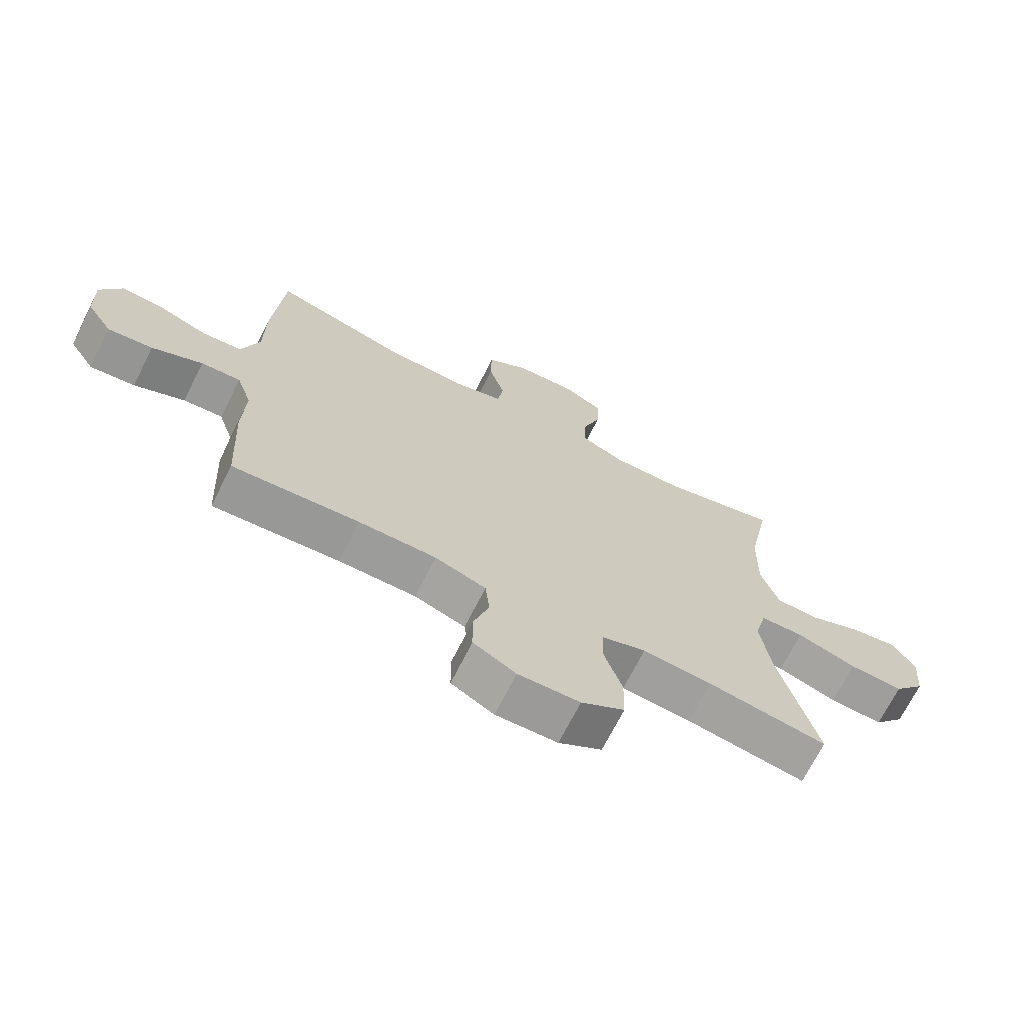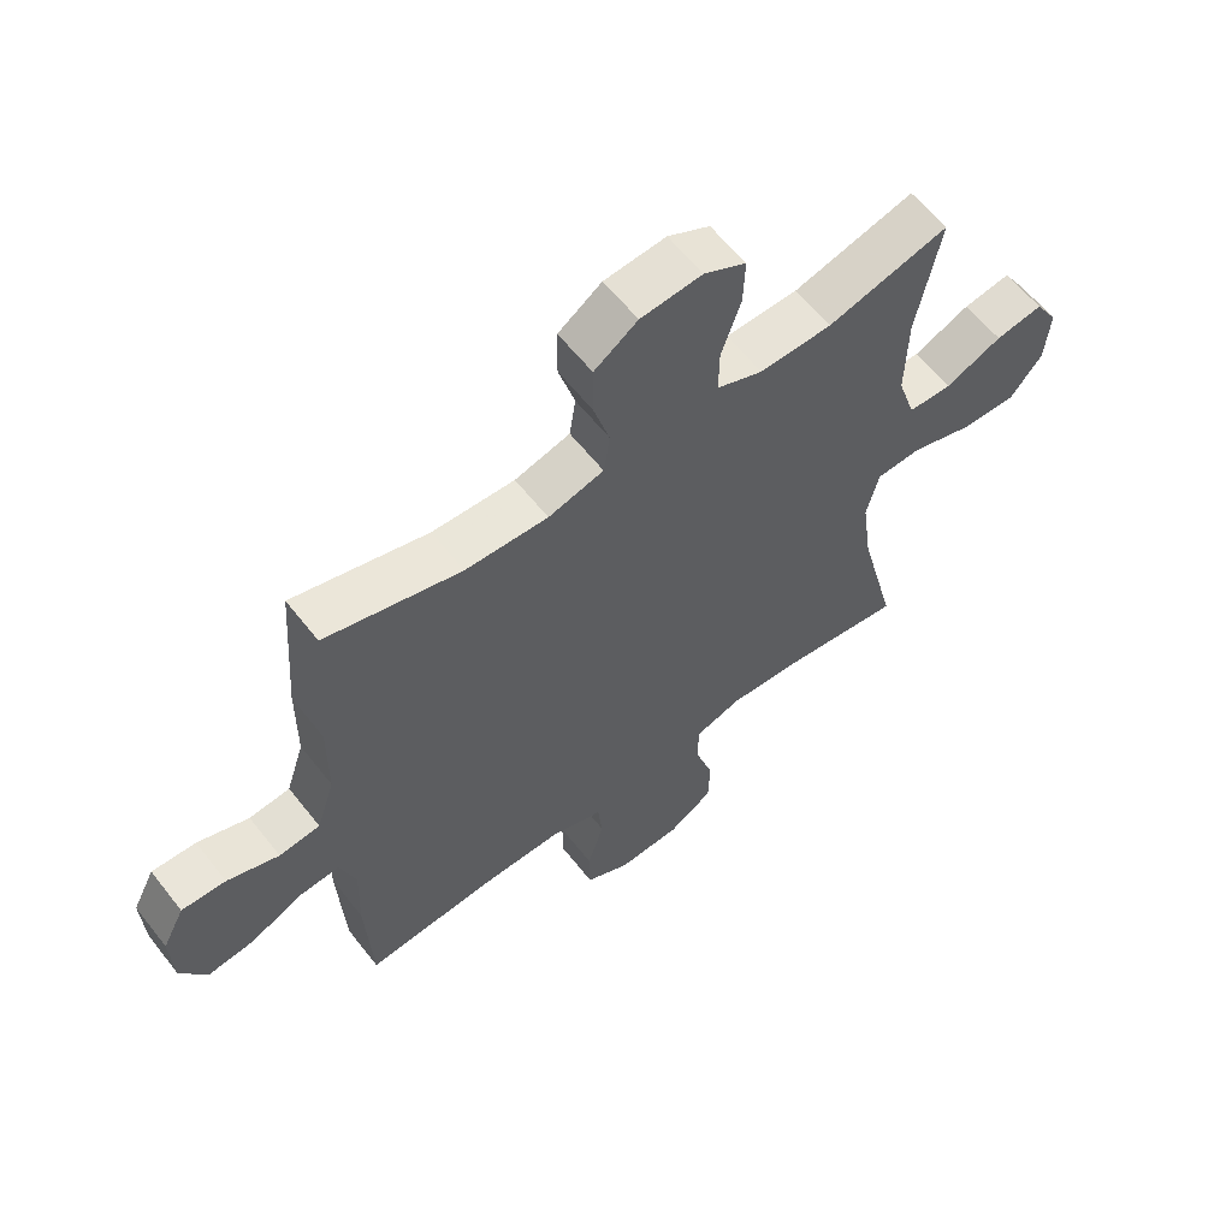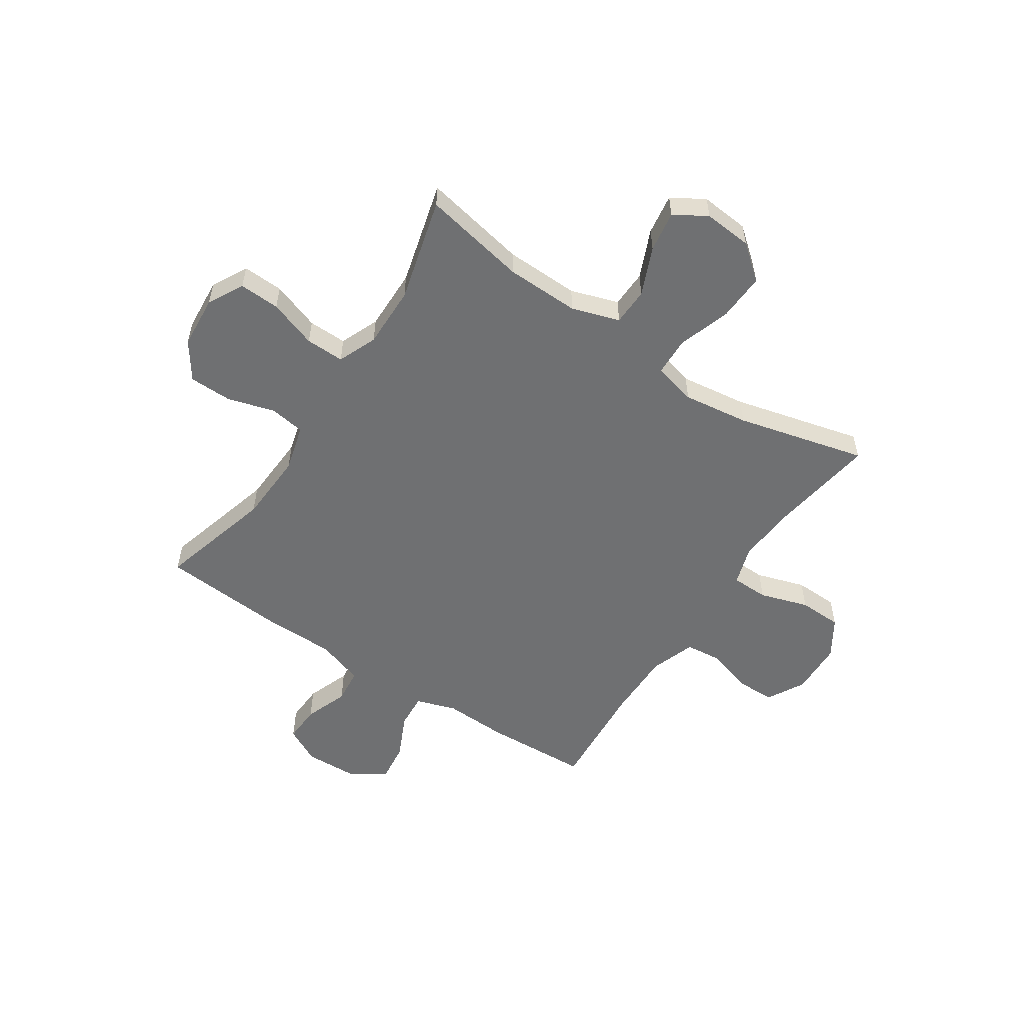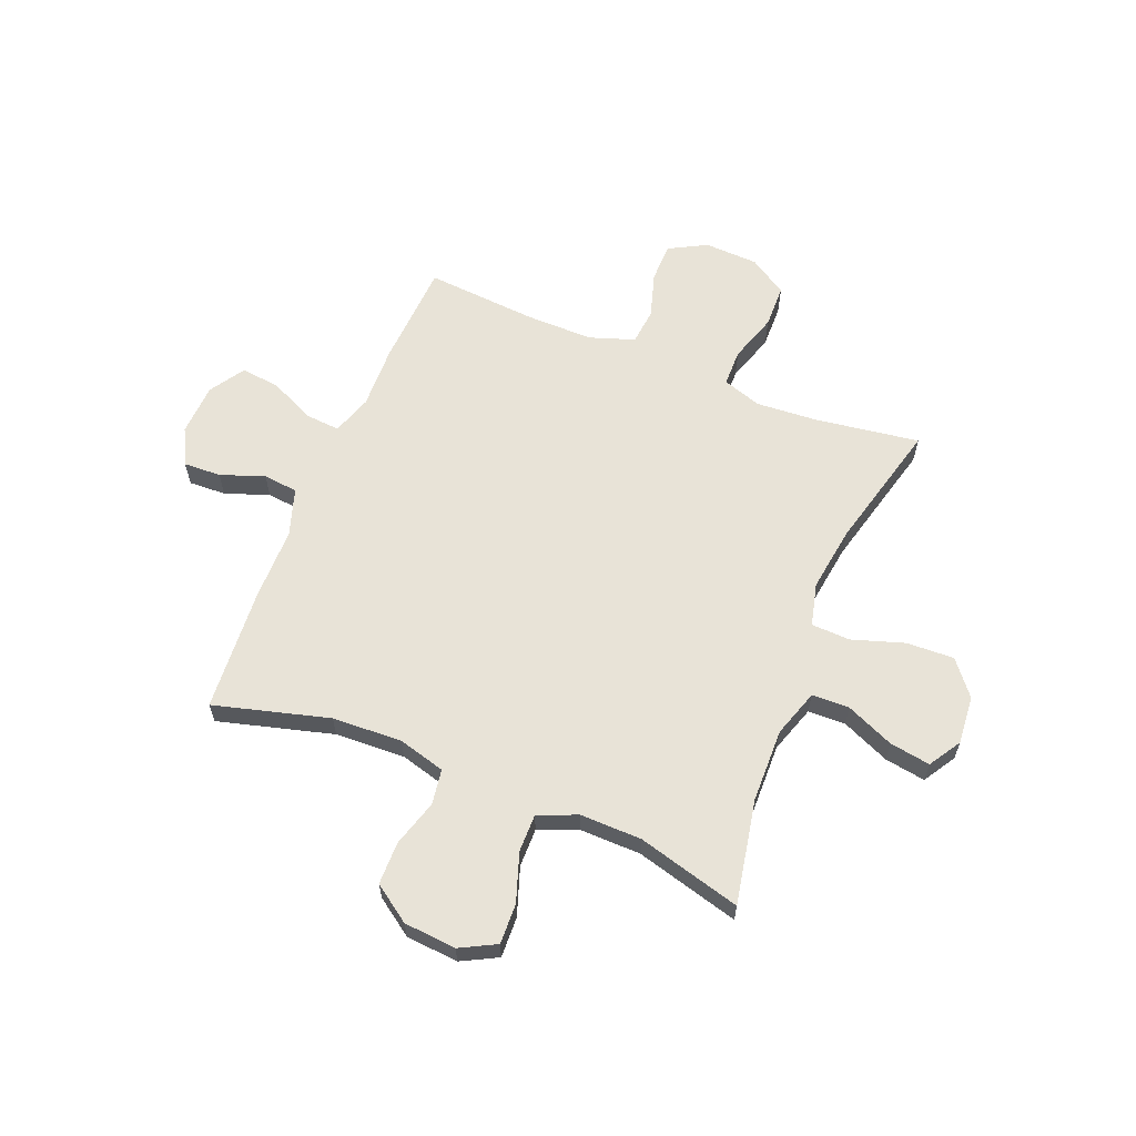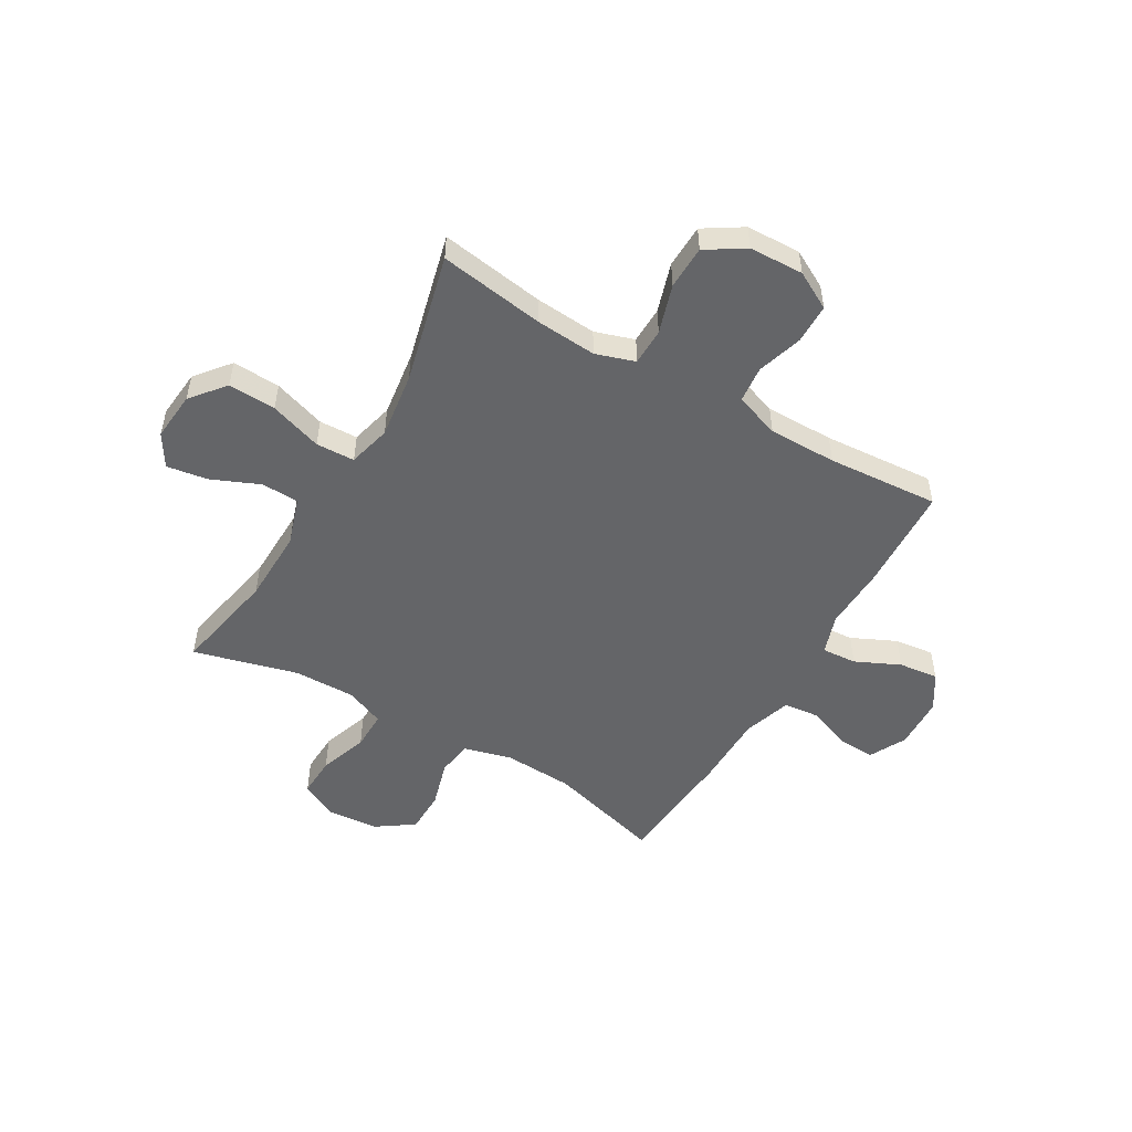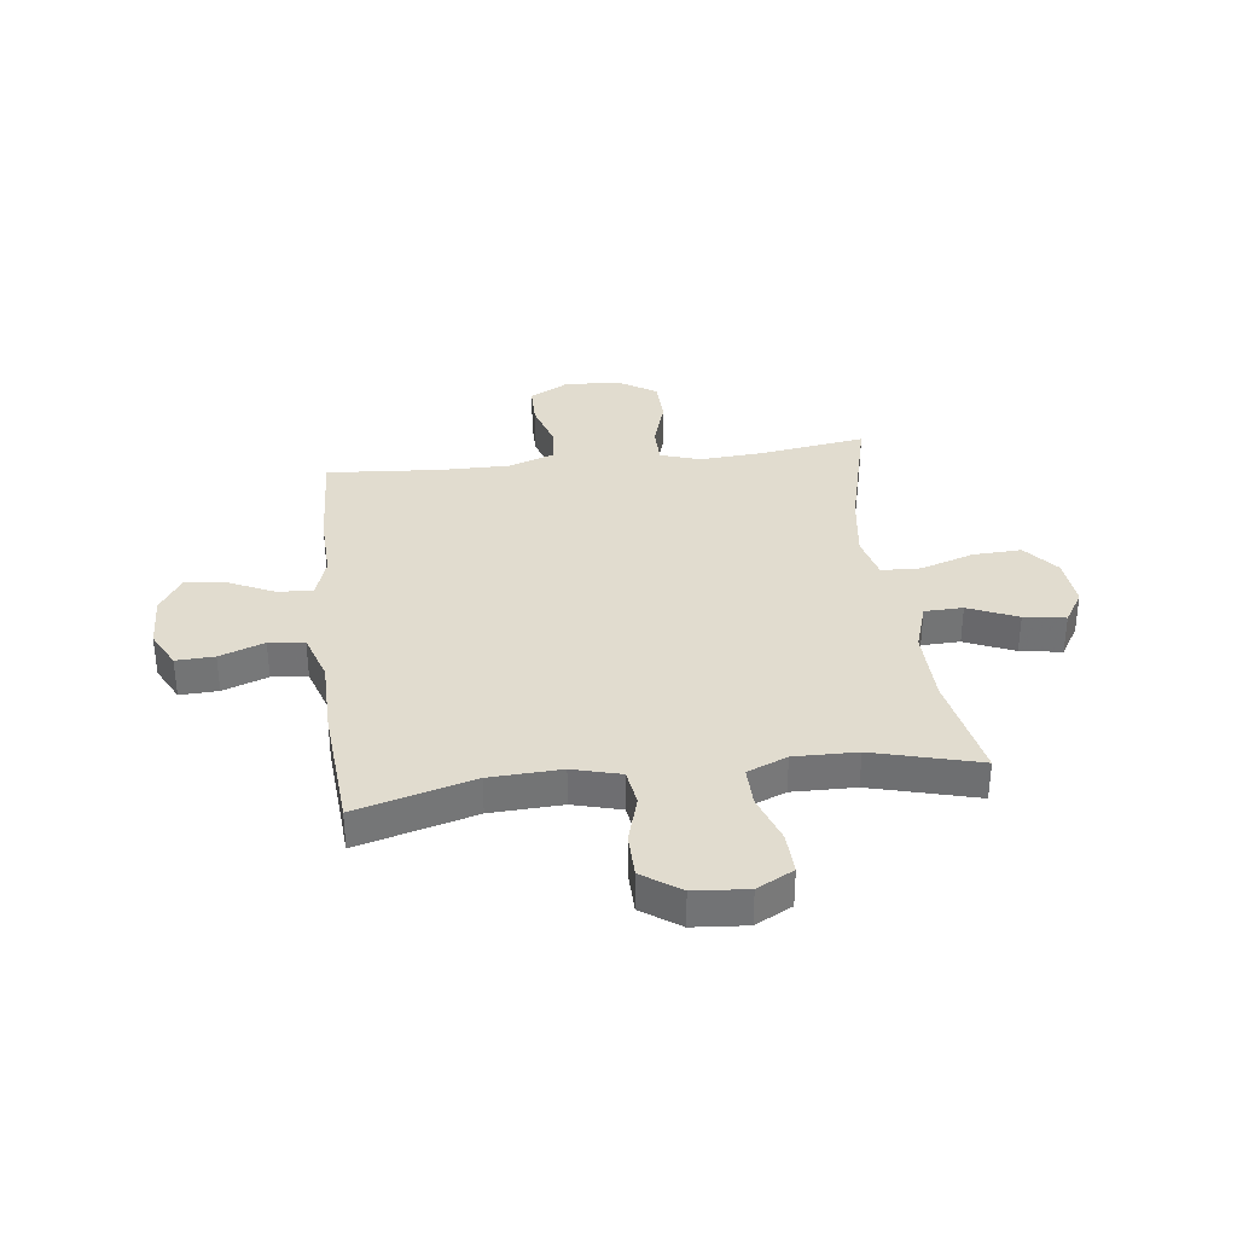
<metadata>
{"format":"obj","ext":"obj","renderer":"f3d","projection":"perspective","resolution":1024,"background":"white","views":[{"elev":-70.1,"azim":-26.8,"up":"+Z"},{"elev":60.6,"azim":-38.0,"up":"+Z"},{"elev":-54.9,"azim":56.3,"up":"+Y"},{"elev":61.8,"azim":22.1,"up":"+Y"},{"elev":-51.5,"azim":149.6,"up":"+Y"},{"elev":34.4,"azim":-7.0,"up":"+Y"}]}
</metadata>
<code>
v -0.5 0.07 0.5
v -0.285 0.07 0.441
v -0.154 0.07 0.435
v -0.066 0.07 0.459
v -0.056 0.07 0.525
v -0.082 0.07 0.613
v -0.081 0.07 0.693
v -0.012 0.07 0.741
v 0.086 0.07 0.749
v 0.153 0.07 0.714
v 0.15 0.07 0.638
v 0.119 0.07 0.548
v 0.118 0.07 0.476
v 0.191 0.07 0.446
v 0.306 0.07 0.448
v 0.5 0.07 0.5
v 0.462 0.07 0.305
v 0.459 0.07 0.167
v 0.488 0.07 0.078
v 0.558 0.07 0.076
v 0.648 0.07 0.115
v 0.724 0.07 0.127
v 0.761 0.07 0.067
v 0.753 0.07 -0.024
v 0.701 0.07 -0.088
v 0.612 0.07 -0.084
v 0.514 0.07 -0.052
v 0.442 0.07 -0.055
v 0.422 0.07 -0.135
v 0.439 0.07 -0.258
v 0.5 0.07 -0.5
v 0.304 0.07 -0.471
v 0.19 0.07 -0.463
v 0.117 0.07 -0.487
v 0.116 0.07 -0.556
v 0.145 0.07 -0.647
v 0.143 0.07 -0.728
v 0.072 0.07 -0.773
v -0.029 0.07 -0.777
v -0.099 0.07 -0.739
v -0.1 0.07 -0.665
v -0.074 0.07 -0.58
v -0.081 0.07 -0.512
v -0.165 0.07 -0.483
v -0.292 0.07 -0.484
v -0.5 0.07 -0.5
v -0.51 0.07 -0.304
v -0.506 0.07 -0.185
v -0.531 0.07 -0.11
v -0.596 0.07 -0.115
v -0.679 0.07 -0.154
v -0.753 0.07 -0.163
v -0.795 0.07 -0.097
v -0.799 0.07 0.001
v -0.764 0.07 0.069
v -0.694 0.07 0.066
v -0.612 0.07 0.036
v -0.547 0.07 0.043
v -0.518 0.07 0.132
v -0.517 0.07 0.267
v -0.5 0 0.5
v -0.285 0 0.441
v -0.154 0 0.435
v -0.066 0 0.459
v -0.056 0 0.525
v -0.082 0 0.613
v -0.081 0 0.693
v -0.012 0 0.741
v 0.086 0 0.749
v 0.153 0 0.714
v 0.15 0 0.638
v 0.119 0 0.548
v 0.118 0 0.476
v 0.191 0 0.446
v 0.306 0 0.448
v 0.5 0 0.5
v 0.462 0 0.305
v 0.459 0 0.167
v 0.488 0 0.078
v 0.558 0 0.076
v 0.648 0 0.115
v 0.724 0 0.127
v 0.761 0 0.067
v 0.753 0 -0.024
v 0.701 0 -0.088
v 0.612 0 -0.084
v 0.514 0 -0.052
v 0.442 0 -0.055
v 0.422 0 -0.135
v 0.439 0 -0.258
v 0.5 0 -0.5
v 0.304 0 -0.471
v 0.19 0 -0.463
v 0.117 0 -0.487
v 0.116 0 -0.556
v 0.145 0 -0.647
v 0.143 0 -0.728
v 0.072 0 -0.773
v -0.029 0 -0.777
v -0.099 0 -0.739
v -0.1 0 -0.665
v -0.074 0 -0.58
v -0.081 0 -0.512
v -0.165 0 -0.483
v -0.292 0 -0.484
v -0.5 0 -0.5
v -0.51 0 -0.304
v -0.506 0 -0.185
v -0.531 0 -0.11
v -0.596 0 -0.115
v -0.679 0 -0.154
v -0.753 0 -0.163
v -0.795 0 -0.097
v -0.799 0 0.001
v -0.764 0 0.069
v -0.694 0 0.066
v -0.612 0 0.036
v -0.547 0 0.043
v -0.518 0 0.132
v -0.517 0 0.267
f 59 60 1 2
f 58 59 2 3
f 55 56 57
f 54 55 57
f 53 54 57
f 52 53 57
f 51 52 57
f 50 51 57
f 49 50 57 58
f 58 3 4
f 49 58 4
f 48 49 4
f 47 48 4
f 46 47 4
f 45 46 4
f 40 41 42
f 39 40 42
f 38 39 42
f 37 38 42
f 36 37 42
f 35 36 42
f 34 35 42 43
f 33 34 43 44
f 30 31 32
f 29 30 32 33
f 44 45 4
f 33 44 4
f 29 33 4
f 28 29 4
f 25 26 27
f 24 25 27
f 23 24 27
f 22 23 27
f 21 22 27
f 20 21 27
f 15 16 17
f 14 15 17 18
f 13 14 18 19
f 10 11 12
f 9 10 12
f 8 9 12
f 7 8 12
f 6 7 12
f 5 6 12
f 5 12 13
f 4 5 13 19
f 19 20 27 28
f 4 19 28
f 62 61 120 119
f 63 62 119 118
f 117 116 115
f 117 115 114
f 117 114 113
f 117 113 112
f 117 112 111
f 117 111 110
f 118 117 110 109
f 64 63 118
f 64 118 109
f 64 109 108
f 64 108 107
f 64 107 106
f 64 106 105
f 102 101 100
f 102 100 99
f 102 99 98
f 102 98 97
f 102 97 96
f 102 96 95
f 103 102 95 94
f 104 103 94 93
f 92 91 90
f 93 92 90 89
f 64 105 104
f 64 104 93
f 64 93 89
f 64 89 88
f 87 86 85
f 87 85 84
f 87 84 83
f 87 83 82
f 87 82 81
f 87 81 80
f 77 76 75
f 78 77 75 74
f 79 78 74 73
f 72 71 70
f 72 70 69
f 72 69 68
f 72 68 67
f 72 67 66
f 72 66 65
f 73 72 65
f 79 73 65 64
f 88 87 80 79
f 88 79 64
f 1 61 62 2
f 2 62 63 3
f 3 63 64 4
f 4 64 65 5
f 5 65 66 6
f 6 66 67 7
f 7 67 68 8
f 8 68 69 9
f 9 69 70 10
f 10 70 71 11
f 11 71 72 12
f 12 72 73 13
f 13 73 74 14
f 14 74 75 15
f 15 75 76 16
f 16 76 77 17
f 17 77 78 18
f 18 78 79 19
f 19 79 80 20
f 20 80 81 21
f 21 81 82 22
f 22 82 83 23
f 23 83 84 24
f 24 84 85 25
f 25 85 86 26
f 26 86 87 27
f 27 87 88 28
f 28 88 89 29
f 29 89 90 30
f 30 90 91 31
f 31 91 92 32
f 32 92 93 33
f 33 93 94 34
f 34 94 95 35
f 35 95 96 36
f 36 96 97 37
f 37 97 98 38
f 38 98 99 39
f 39 99 100 40
f 40 100 101 41
f 41 101 102 42
f 42 102 103 43
f 43 103 104 44
f 44 104 105 45
f 45 105 106 46
f 46 106 107 47
f 47 107 108 48
f 48 108 109 49
f 49 109 110 50
f 50 110 111 51
f 51 111 112 52
f 52 112 113 53
f 53 113 114 54
f 54 114 115 55
f 55 115 116 56
f 56 116 117 57
f 57 117 118 58
f 58 118 119 59
f 59 119 120 60
f 60 120 61 1

</code>
